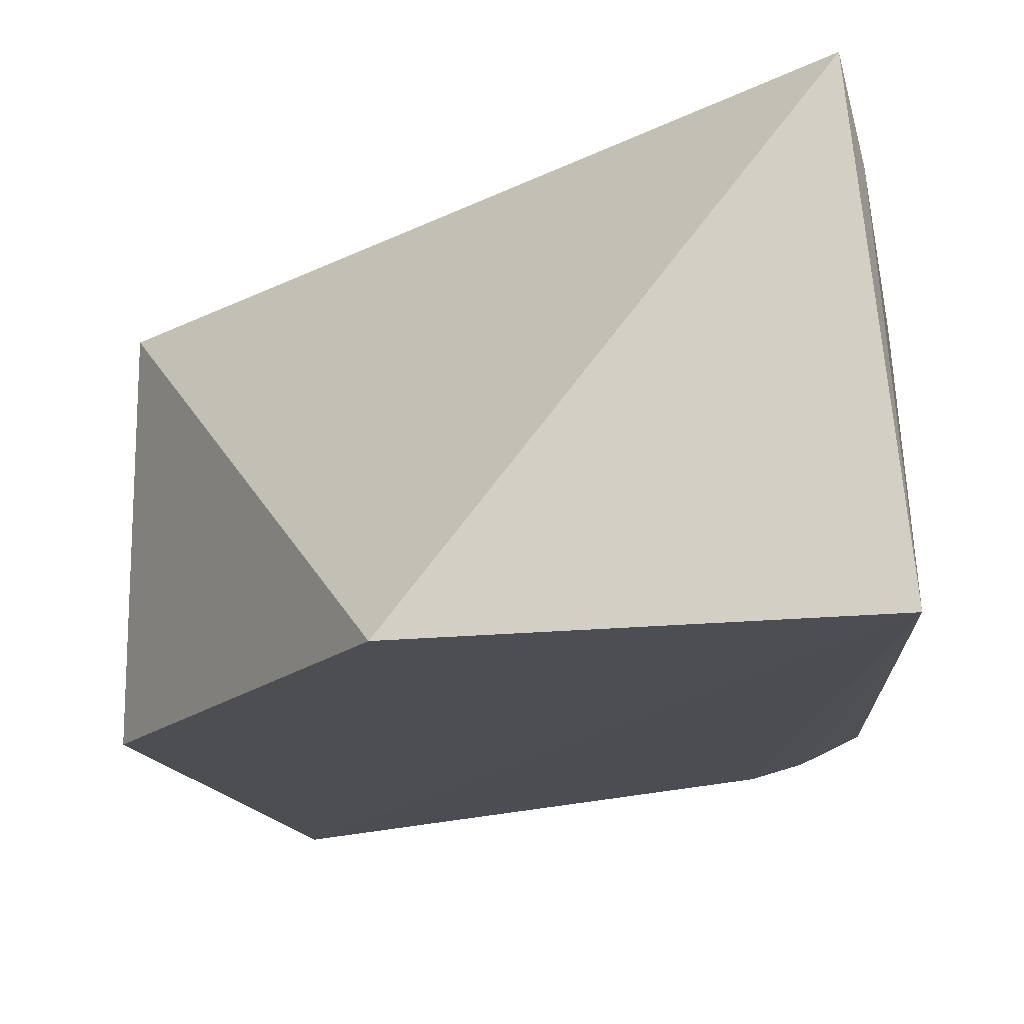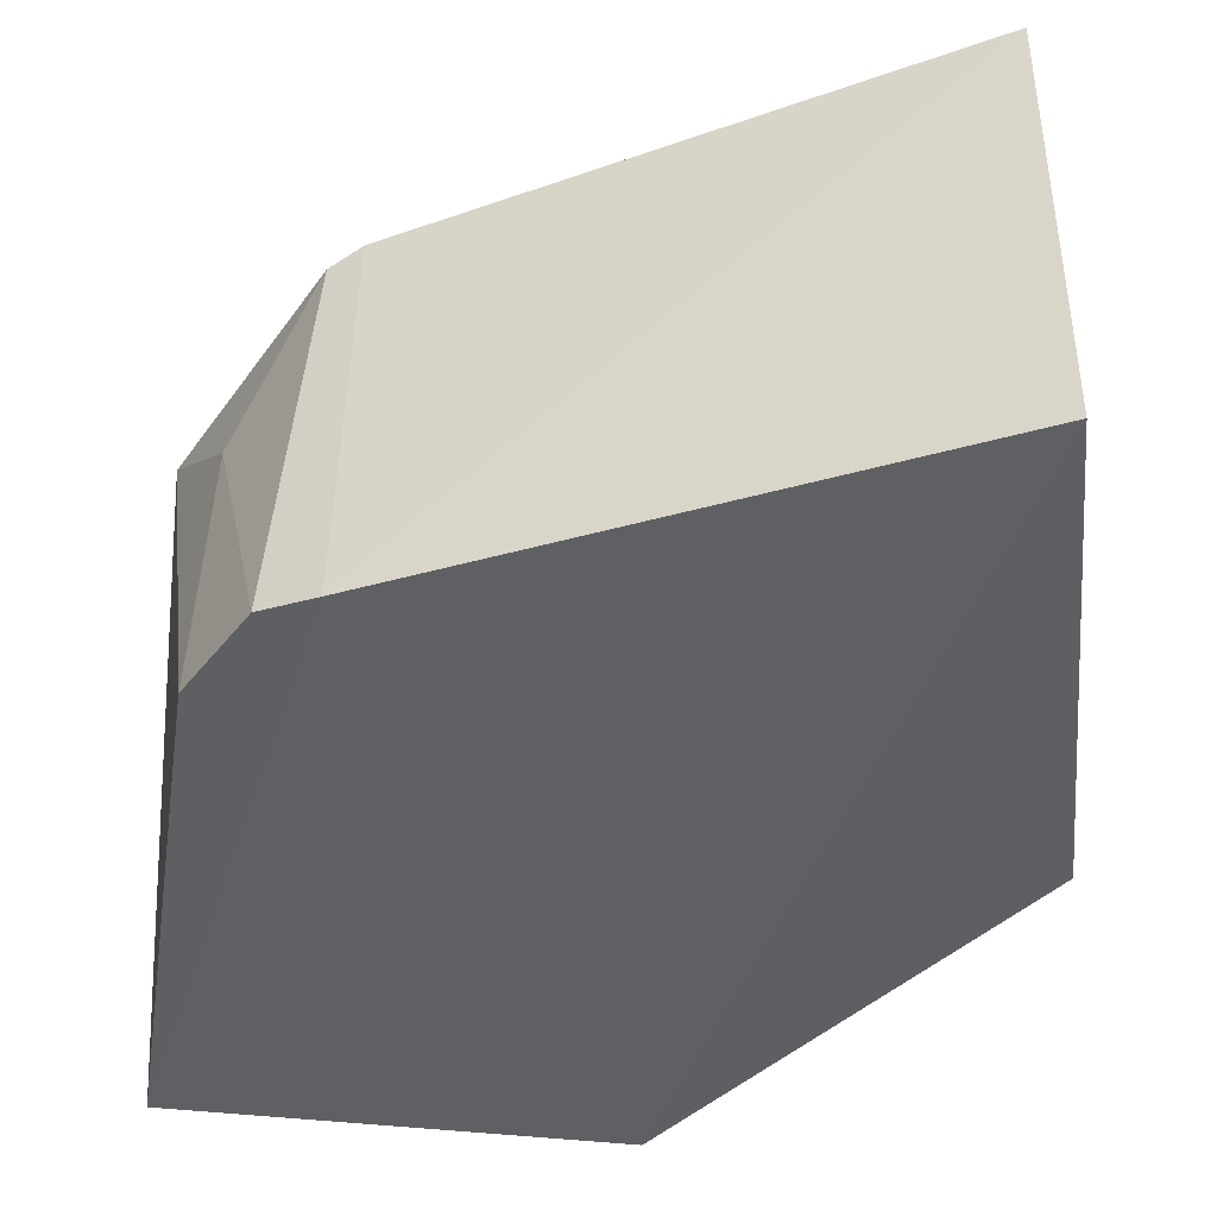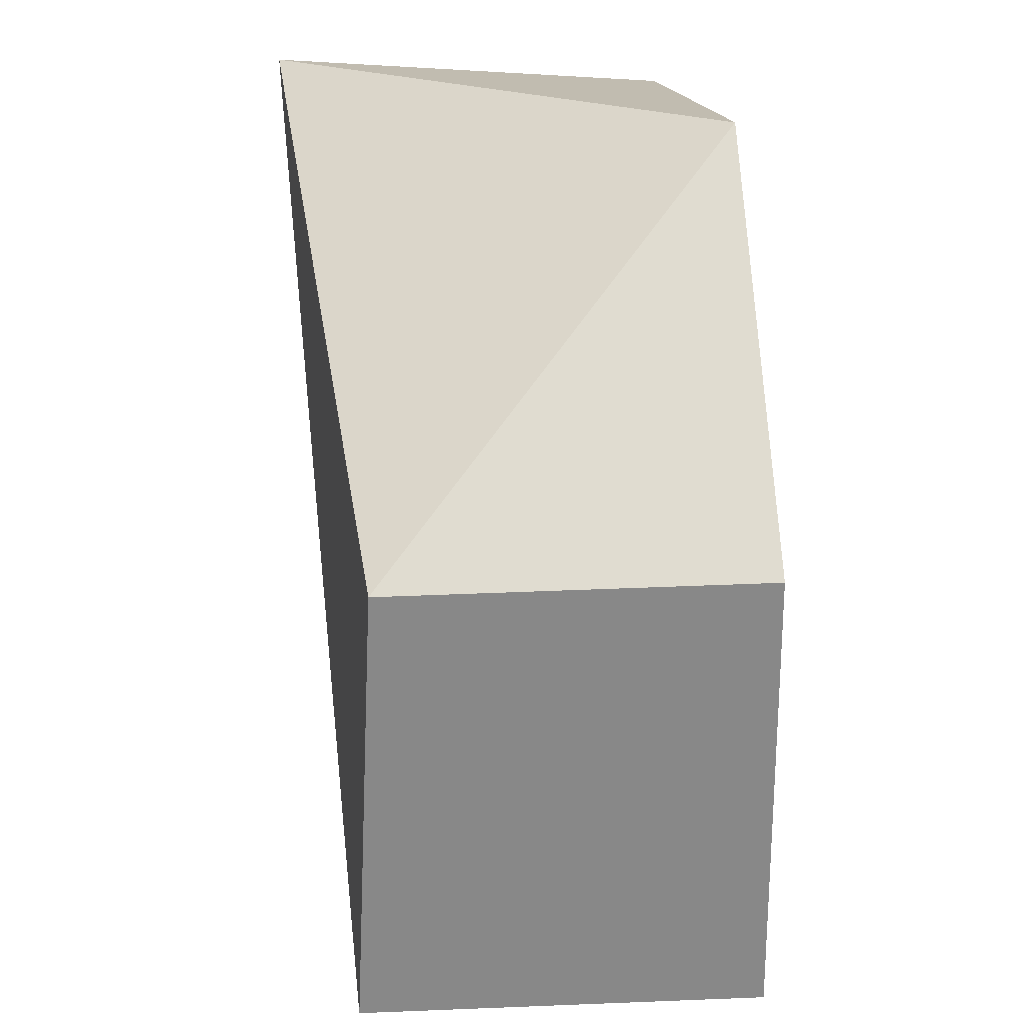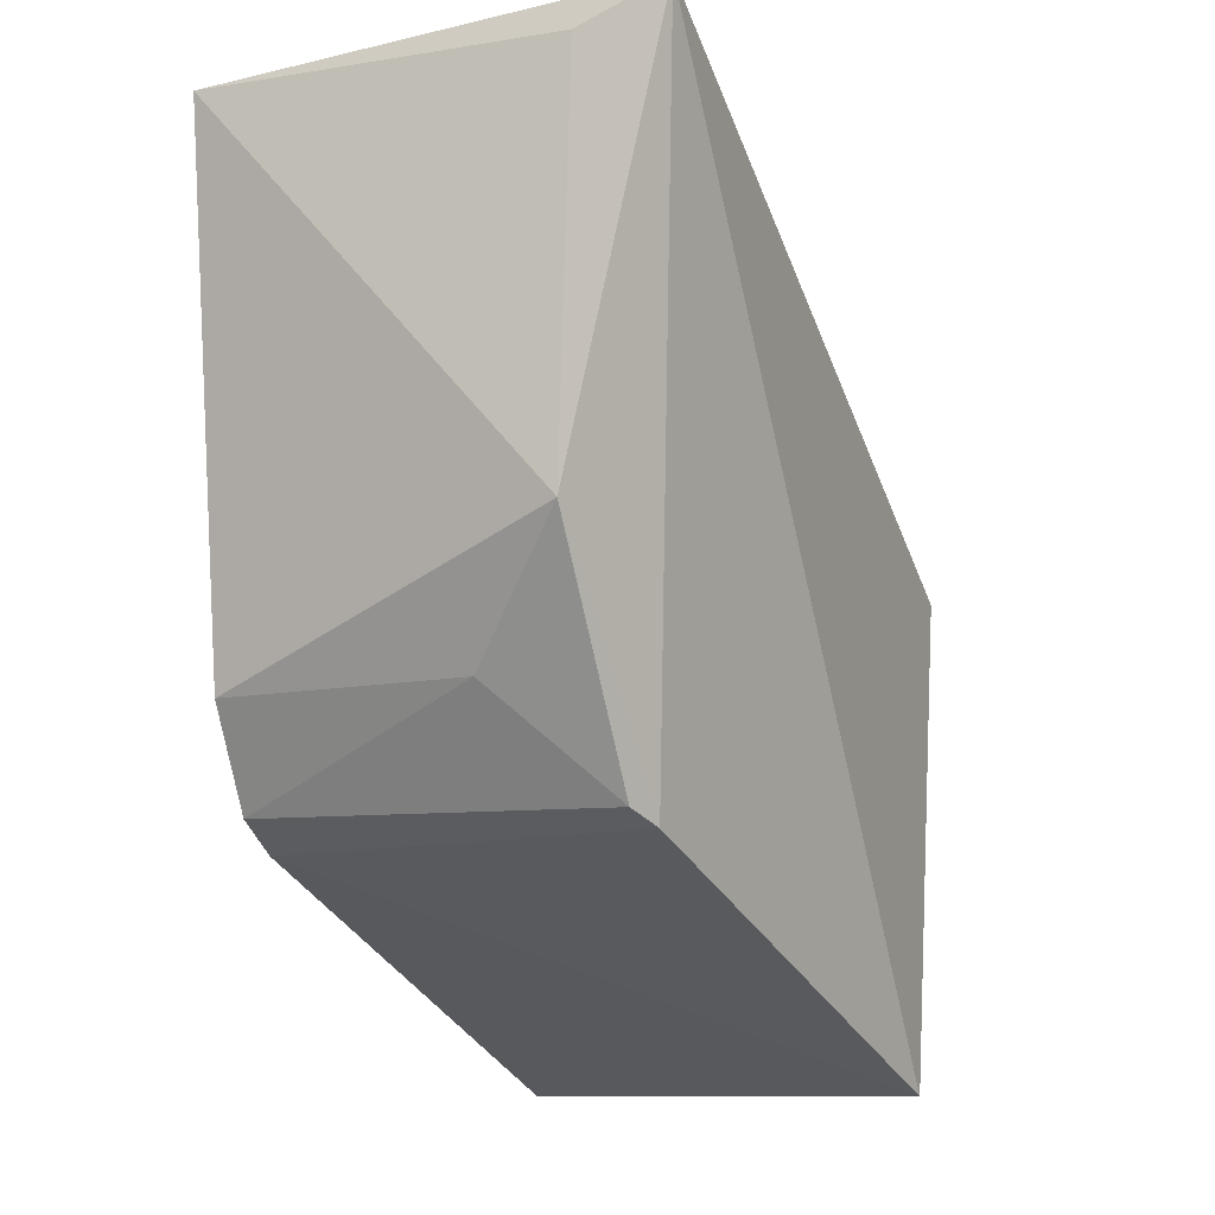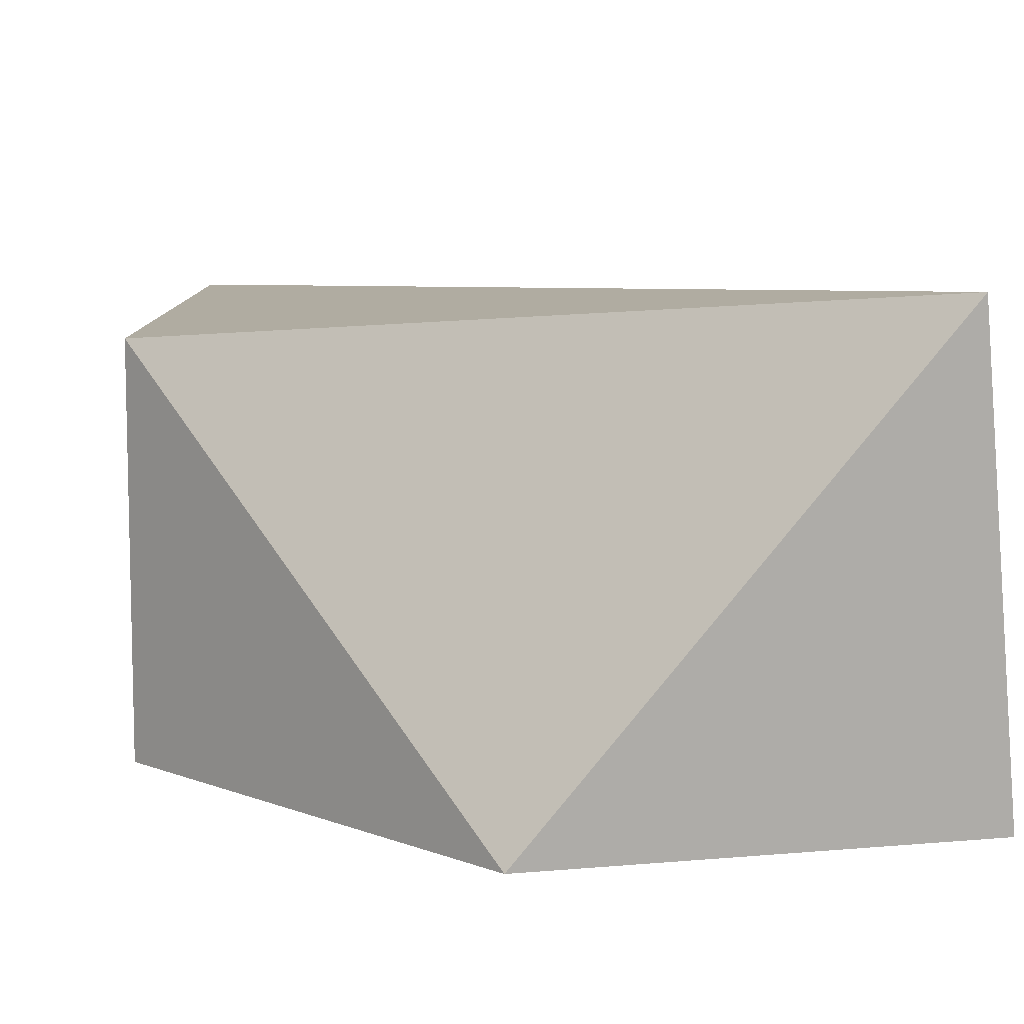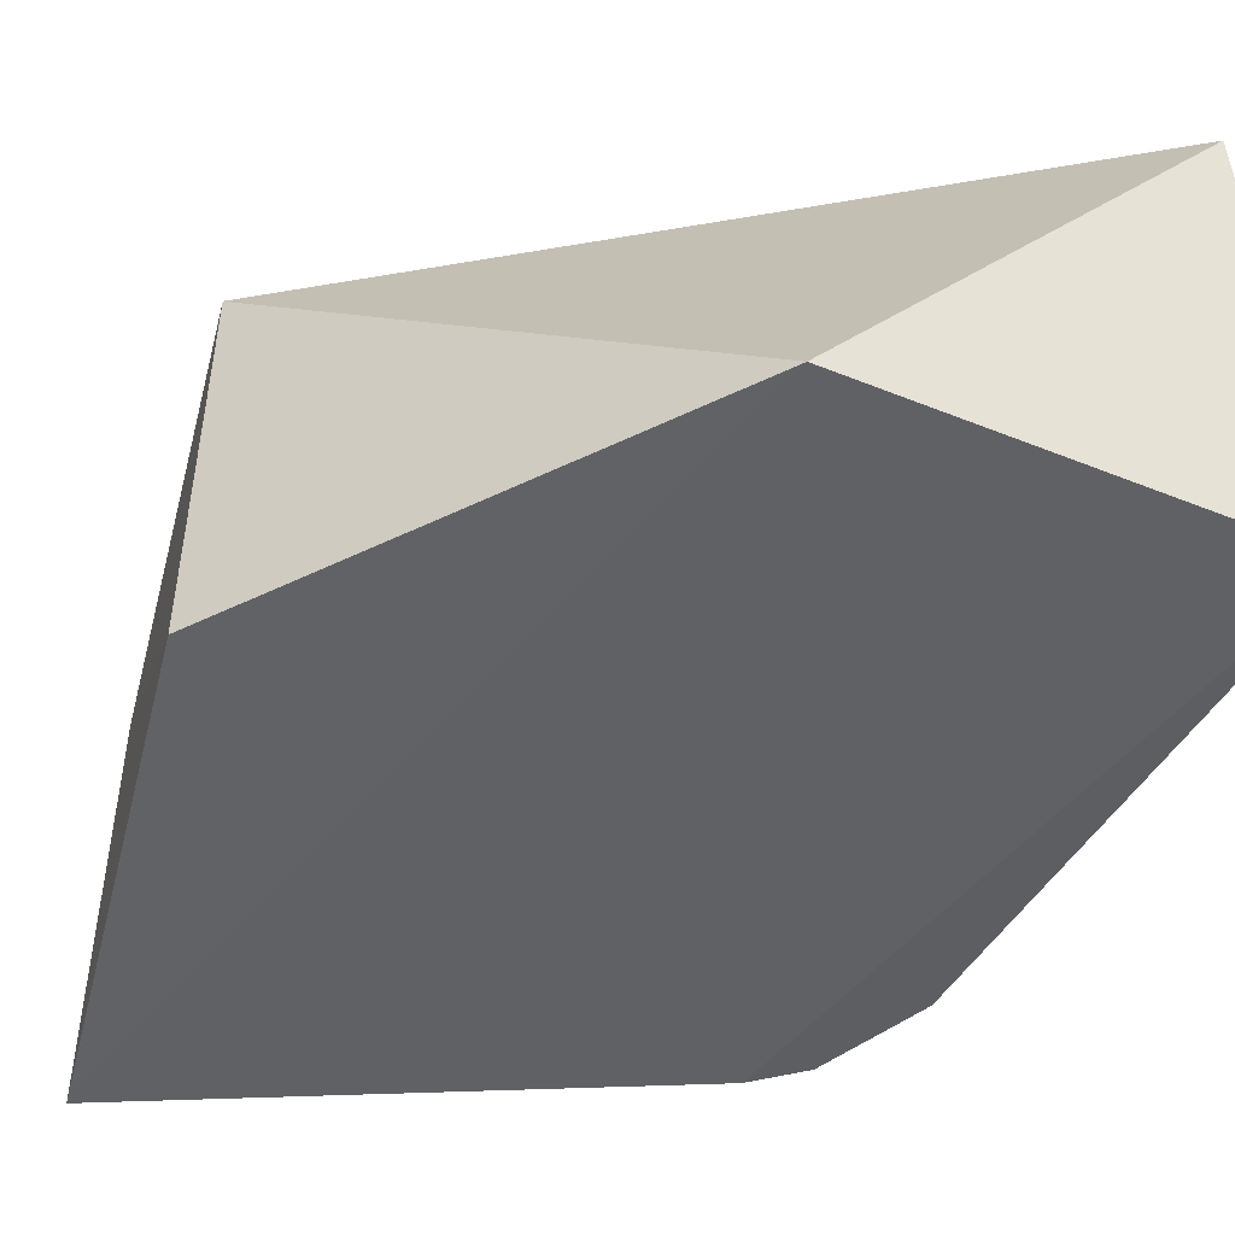
<metadata>
{"format":"obj","ext":"obj","renderer":"f3d","projection":"perspective","resolution":1024,"background":"white","views":[{"elev":-15.9,"azim":6.4,"up":"+Y"},{"elev":-42.8,"azim":175.5,"up":"+Y"},{"elev":17.5,"azim":-96.0,"up":"+Z"},{"elev":-8.2,"azim":119.7,"up":"+Z"},{"elev":9.0,"azim":-7.5,"up":"+Y"},{"elev":-48.5,"azim":-24.6,"up":"+Y"}]}
</metadata>
<code>
v 0.4036 -0.01506 -0.3569
v 0.3977 -0.01401 -0.438
v 0.4037 0.04163 -0.4173
v 0.3964 0.05371 -0.3516
v 0.2935 -0.01702 -0.4167
v 0.3991 0.04083 -0.3573
v 0.307 -0.01939 -0.4925
v 0.339 -0.01702 -0.3561
v 0.3818 -0.01655 -0.4578
v 0.3066 0.0459 -0.4912
v 0.2935 0.04359 -0.4167
v 0.3894 -0.01522 -0.4532
v 0.3805 0.04289 -0.4557
v 0.3961 0.02515 -0.4372
v 0.3849 0.04099 -0.4532
f 1 2 3
f 6 1 3
f 6 3 4
f 6 4 1
f 8 1 4
f 8 7 1
f 8 5 7
f 9 1 7
f 10 7 5
f 10 9 7
f 11 8 4
f 11 5 8
f 11 10 5
f 11 4 10
f 12 2 1
f 12 1 9
f 13 10 4
f 13 4 3
f 13 12 9
f 13 9 10
f 14 3 2
f 14 2 12
f 15 13 3
f 15 3 14
f 15 14 12
f 15 12 13

</code>
